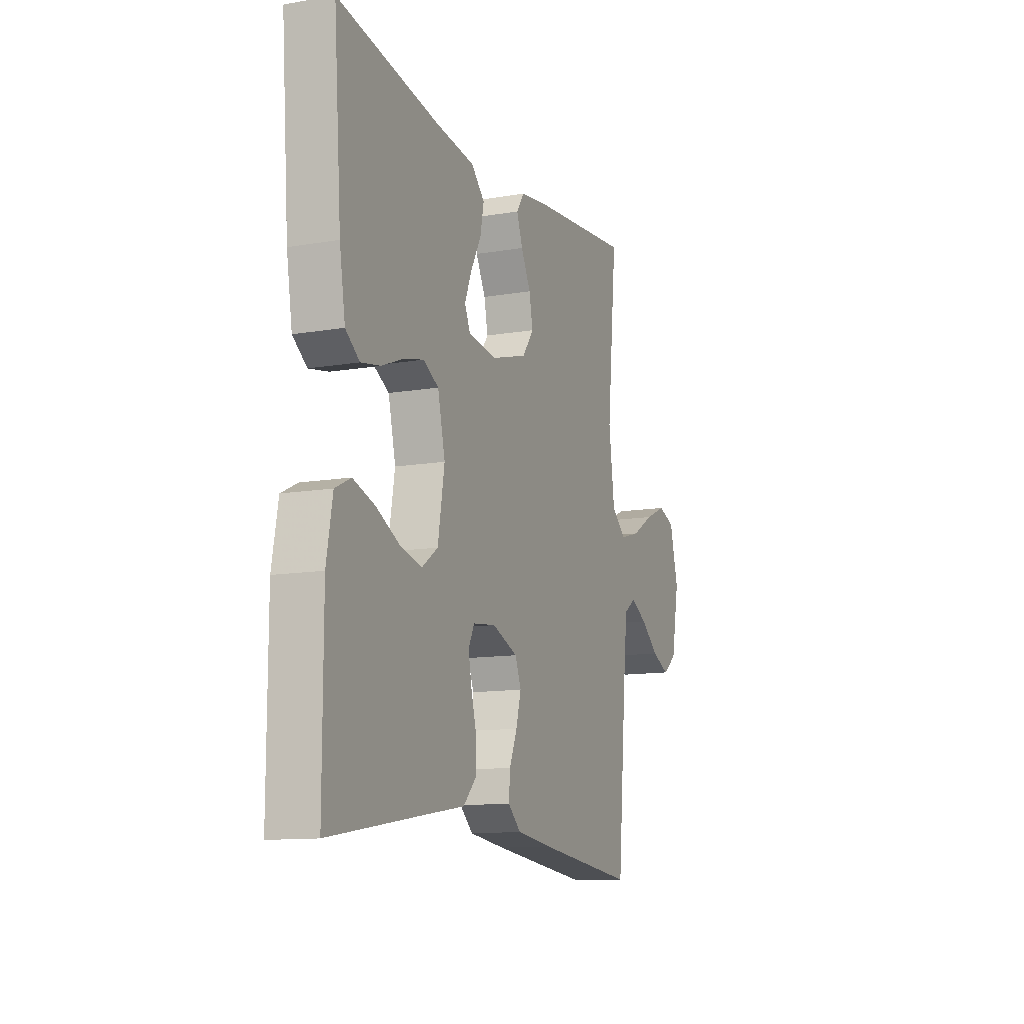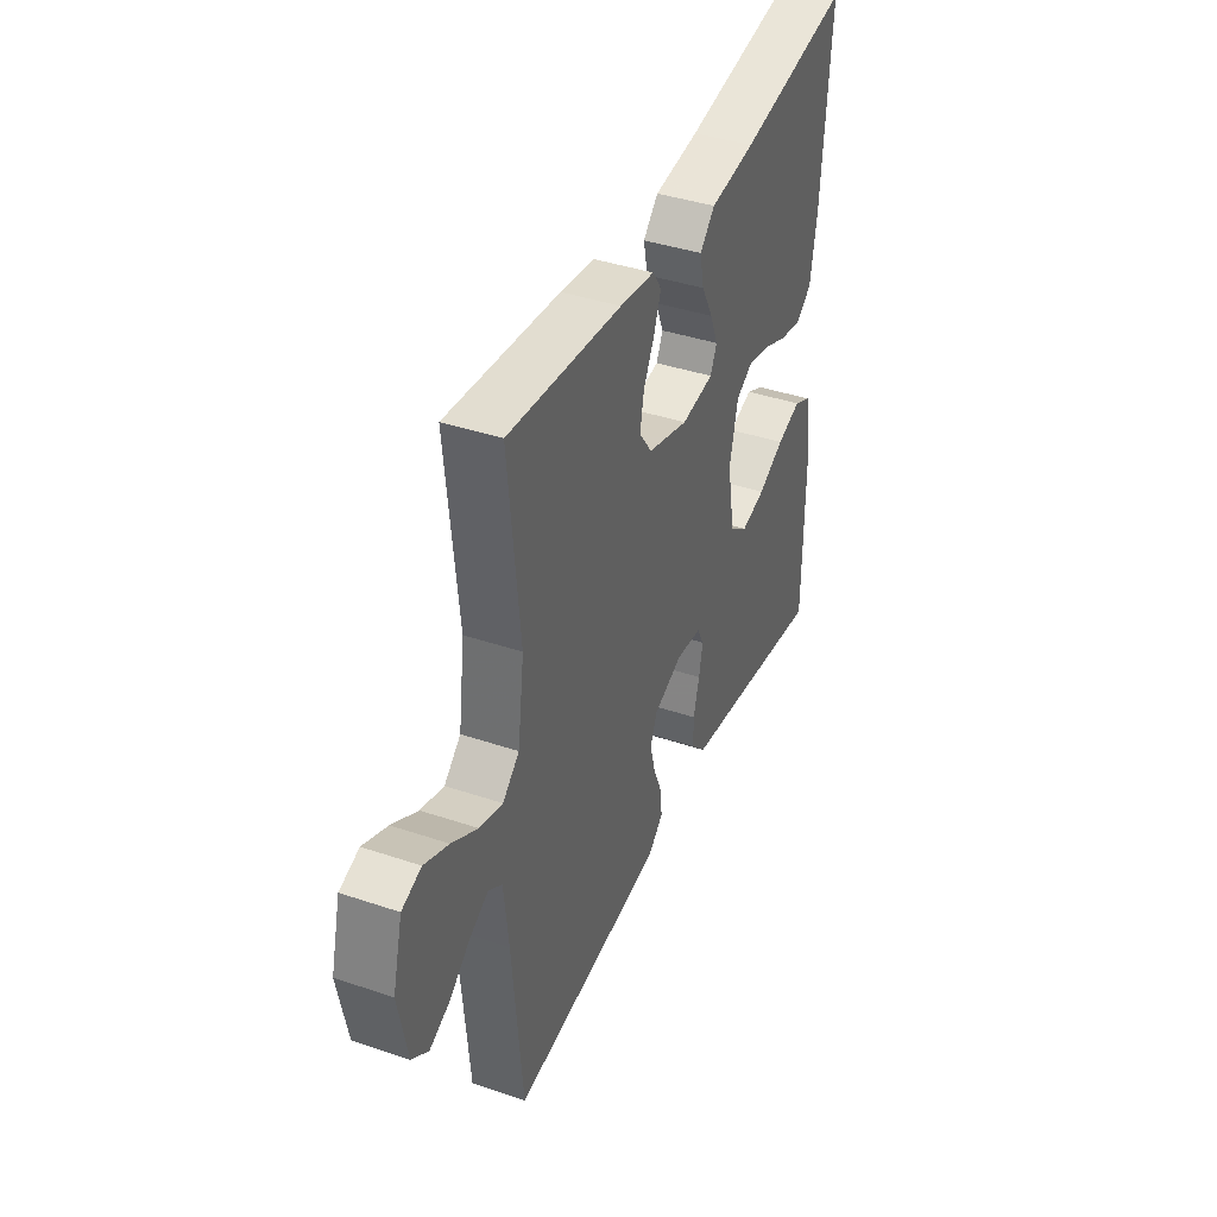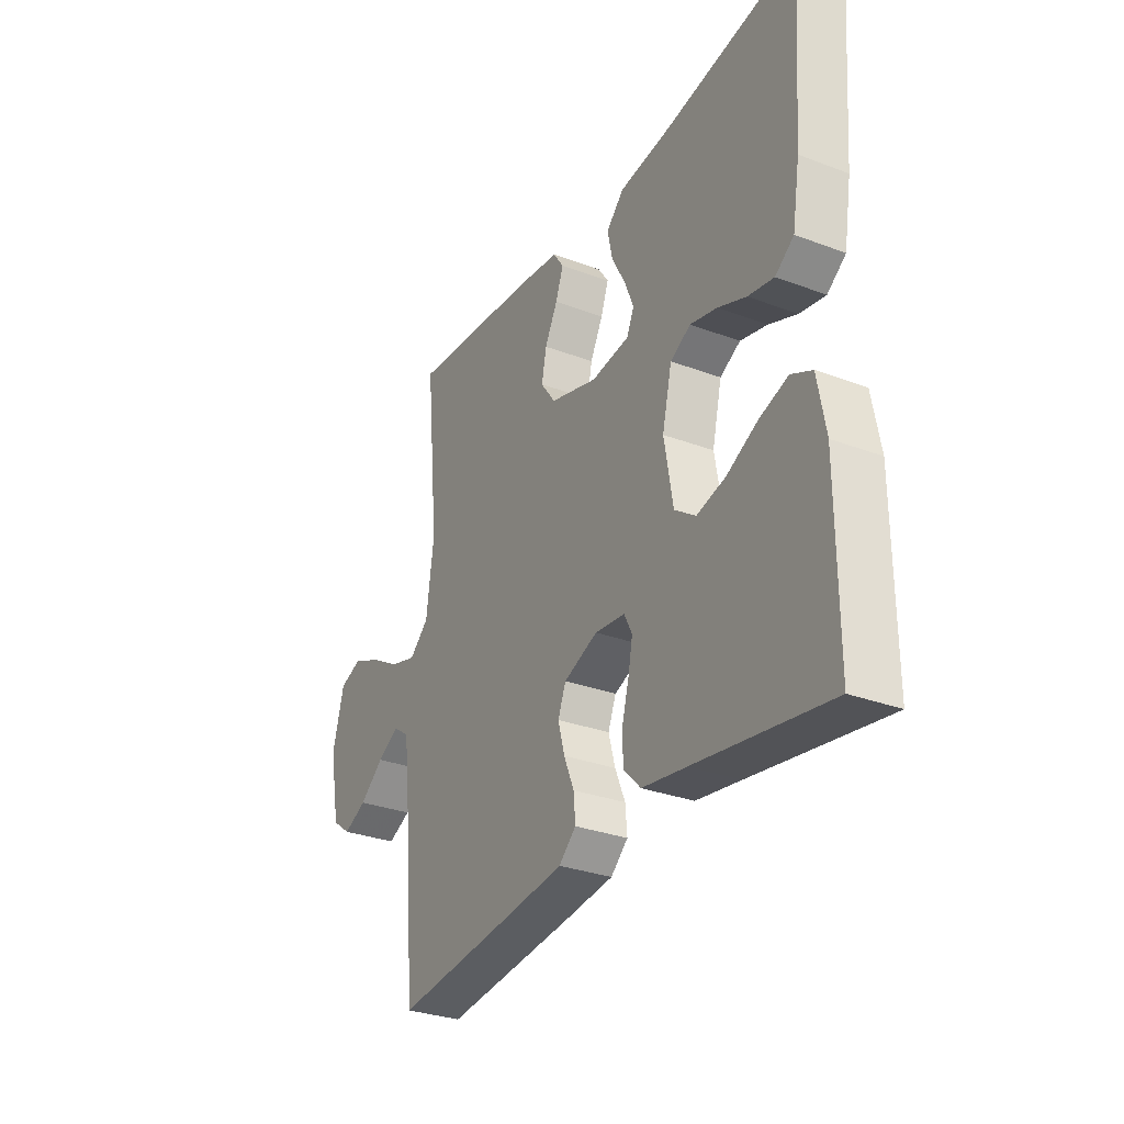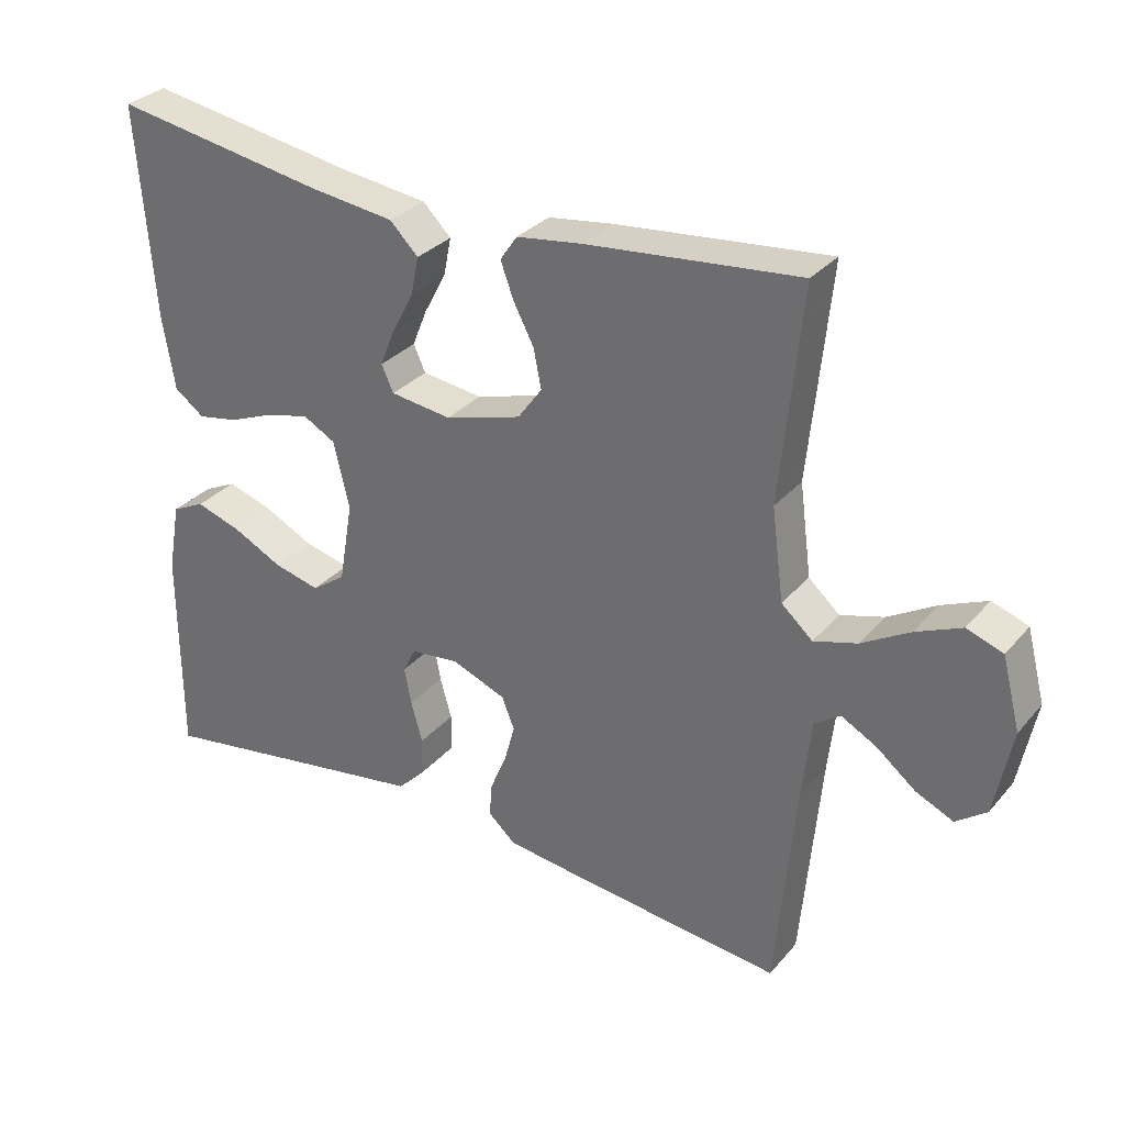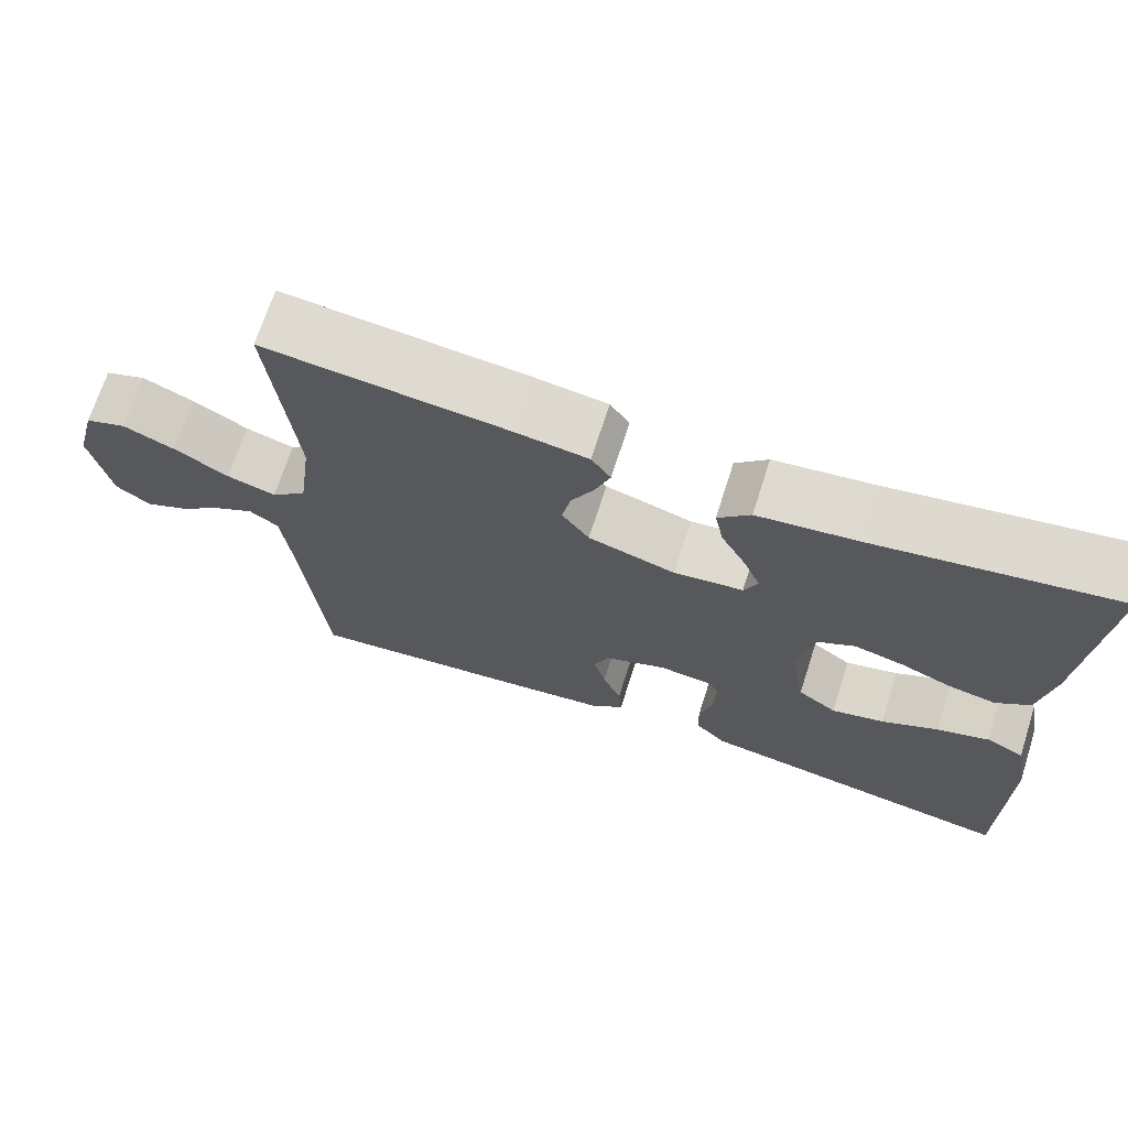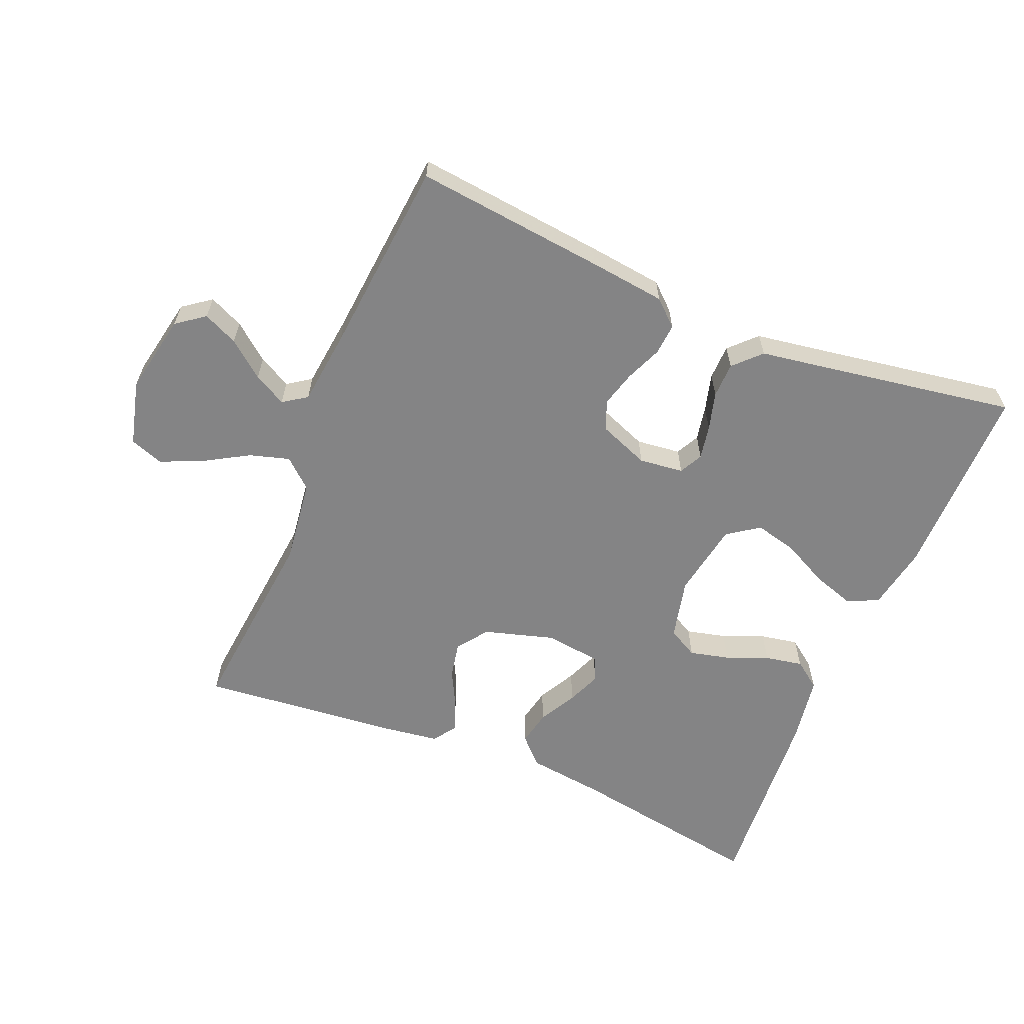
<metadata>
{"format":"obj","ext":"obj","renderer":"f3d","projection":"perspective","resolution":1024,"background":"white","views":[{"elev":-12.1,"azim":-68.0,"up":"+Z"},{"elev":40.1,"azim":112.6,"up":"+Z"},{"elev":-30.7,"azim":-118.4,"up":"+Z"},{"elev":31.0,"azim":33.0,"up":"+Z"},{"elev":69.6,"azim":-162.2,"up":"+Z"},{"elev":-61.5,"azim":157.3,"up":"+Y"}]}
</metadata>
<code>
v 0.5 0.07 0.5
v 0.47 0.07 0.2
v 0.487 0.07 0.071
v 0.531 0.07 0.032
v 0.592 0.07 0.05
v 0.66 0.07 0.09
v 0.724 0.07 0.118
v 0.775 0.07 0.1
v 0.801 0.07 0
v 0.777 0.07 -0.123
v 0.734 0.07 -0.155
v 0.681 0.07 -0.131
v 0.626 0.07 -0.087
v 0.576 0.07 -0.06
v 0.54 0.07 -0.085
v 0.527 0.07 -0.2
v 0.5 0.07 -0.5
v 0.2 0.07 -0.468
v 0.092 0.07 -0.455
v 0.053 0.07 -0.42
v 0.057 0.07 -0.372
v 0.08 0.07 -0.317
v 0.095 0.07 -0.262
v 0.077 0.07 -0.217
v 0 0.07 -0.187
v -0.068 0.07 -0.195
v -0.086 0.07 -0.231
v -0.076 0.07 -0.283
v -0.06 0.07 -0.341
v -0.061 0.07 -0.395
v -0.1 0.07 -0.435
v -0.2 0.07 -0.451
v -0.5 0.07 -0.5
v -0.5 0.07 -0.2
v -0.482 0.07 -0.101
v -0.435 0.07 -0.078
v -0.37 0.07 -0.099
v -0.3 0.07 -0.134
v -0.235 0.07 -0.15
v -0.187 0.07 -0.116
v -0.167 0.07 0
v -0.189 0.07 0.093
v -0.235 0.07 0.118
v -0.296 0.07 0.103
v -0.36 0.07 0.077
v -0.418 0.07 0.066
v -0.46 0.07 0.097
v -0.477 0.07 0.2
v -0.5 0.07 0.5
v -0.2 0.07 0.45
v -0.08 0.07 0.435
v -0.04 0.07 0.395
v -0.051 0.07 0.341
v -0.082 0.07 0.283
v -0.103 0.07 0.231
v -0.086 0.07 0.194
v 0 0.07 0.183
v 0.108 0.07 0.215
v 0.142 0.07 0.262
v 0.131 0.07 0.317
v 0.102 0.07 0.373
v 0.084 0.07 0.422
v 0.108 0.07 0.457
v 0.2 0.07 0.47
v 0.5 0 0.5
v 0.47 0 0.2
v 0.487 0 0.071
v 0.531 0 0.032
v 0.592 0 0.05
v 0.66 0 0.09
v 0.724 0 0.118
v 0.775 0 0.1
v 0.801 0 0
v 0.777 0 -0.123
v 0.734 0 -0.155
v 0.681 0 -0.131
v 0.626 0 -0.087
v 0.576 0 -0.06
v 0.54 0 -0.085
v 0.527 0 -0.2
v 0.5 0 -0.5
v 0.2 0 -0.468
v 0.092 0 -0.455
v 0.053 0 -0.42
v 0.057 0 -0.372
v 0.08 0 -0.317
v 0.095 0 -0.262
v 0.077 0 -0.217
v 0 0 -0.187
v -0.068 0 -0.195
v -0.086 0 -0.231
v -0.076 0 -0.283
v -0.06 0 -0.341
v -0.061 0 -0.395
v -0.1 0 -0.435
v -0.2 0 -0.451
v -0.5 0 -0.5
v -0.5 0 -0.2
v -0.482 0 -0.101
v -0.435 0 -0.078
v -0.37 0 -0.099
v -0.3 0 -0.134
v -0.235 0 -0.15
v -0.187 0 -0.116
v -0.167 0 0
v -0.189 0 0.093
v -0.235 0 0.118
v -0.296 0 0.103
v -0.36 0 0.077
v -0.418 0 0.066
v -0.46 0 0.097
v -0.477 0 0.2
v -0.5 0 0.5
v -0.2 0 0.45
v -0.08 0 0.435
v -0.04 0 0.395
v -0.051 0 0.341
v -0.082 0 0.283
v -0.103 0 0.231
v -0.086 0 0.194
v 0 0 0.183
v 0.108 0 0.215
v 0.142 0 0.262
v 0.131 0 0.317
v 0.102 0 0.373
v 0.084 0 0.422
v 0.108 0 0.457
v 0.2 0 0.47
f 64 1 2
f 63 64 2
f 62 63 2
f 61 62 2
f 60 61 2
f 59 60 2 3
f 58 59 3 4
f 57 58 4
f 56 57 4
f 52 53 54
f 51 52 54
f 50 51 54
f 50 54 55
f 49 50 55
f 48 49 55
f 47 48 55
f 46 47 55
f 45 46 55
f 44 45 55
f 43 44 55 56
f 36 37 38
f 35 36 38
f 34 35 38
f 33 34 38
f 32 33 38
f 32 38 39
f 31 32 39
f 30 31 39
f 29 30 39
f 28 29 39
f 27 28 39 40
f 20 21 22
f 19 20 22
f 18 19 22
f 17 18 22
f 16 17 22
f 15 16 22 23
f 14 15 23 24
f 11 12 13
f 10 11 13
f 9 10 13
f 8 9 13
f 7 8 13
f 6 7 13
f 5 6 13
f 4 5 13 14
f 56 4 14
f 43 56 14
f 42 43 14
f 26 27 40 41
f 41 42 14
f 26 41 14
f 25 26 14
f 14 24 25
f 66 65 128
f 66 128 127
f 66 127 126
f 66 126 125
f 66 125 124
f 67 66 124 123
f 68 67 123 122
f 68 122 121
f 68 121 120
f 118 117 116
f 118 116 115
f 118 115 114
f 119 118 114
f 119 114 113
f 119 113 112
f 119 112 111
f 119 111 110
f 119 110 109
f 119 109 108
f 120 119 108 107
f 102 101 100
f 102 100 99
f 102 99 98
f 102 98 97
f 102 97 96
f 103 102 96
f 103 96 95
f 103 95 94
f 103 94 93
f 103 93 92
f 104 103 92 91
f 86 85 84
f 86 84 83
f 86 83 82
f 86 82 81
f 86 81 80
f 87 86 80 79
f 88 87 79 78
f 77 76 75
f 77 75 74
f 77 74 73
f 77 73 72
f 77 72 71
f 77 71 70
f 77 70 69
f 78 77 69 68
f 78 68 120
f 78 120 107
f 78 107 106
f 105 104 91 90
f 78 106 105
f 78 105 90
f 78 90 89
f 89 88 78
f 1 65 66 2
f 2 66 67 3
f 3 67 68 4
f 4 68 69 5
f 5 69 70 6
f 6 70 71 7
f 7 71 72 8
f 8 72 73 9
f 9 73 74 10
f 10 74 75 11
f 11 75 76 12
f 12 76 77 13
f 13 77 78 14
f 14 78 79 15
f 15 79 80 16
f 16 80 81 17
f 17 81 82 18
f 18 82 83 19
f 19 83 84 20
f 20 84 85 21
f 21 85 86 22
f 22 86 87 23
f 23 87 88 24
f 24 88 89 25
f 25 89 90 26
f 26 90 91 27
f 27 91 92 28
f 28 92 93 29
f 29 93 94 30
f 30 94 95 31
f 31 95 96 32
f 32 96 97 33
f 33 97 98 34
f 34 98 99 35
f 35 99 100 36
f 36 100 101 37
f 37 101 102 38
f 38 102 103 39
f 39 103 104 40
f 40 104 105 41
f 41 105 106 42
f 42 106 107 43
f 43 107 108 44
f 44 108 109 45
f 45 109 110 46
f 46 110 111 47
f 47 111 112 48
f 48 112 113 49
f 49 113 114 50
f 50 114 115 51
f 51 115 116 52
f 52 116 117 53
f 53 117 118 54
f 54 118 119 55
f 55 119 120 56
f 56 120 121 57
f 57 121 122 58
f 58 122 123 59
f 59 123 124 60
f 60 124 125 61
f 61 125 126 62
f 62 126 127 63
f 63 127 128 64
f 64 128 65 1

</code>
